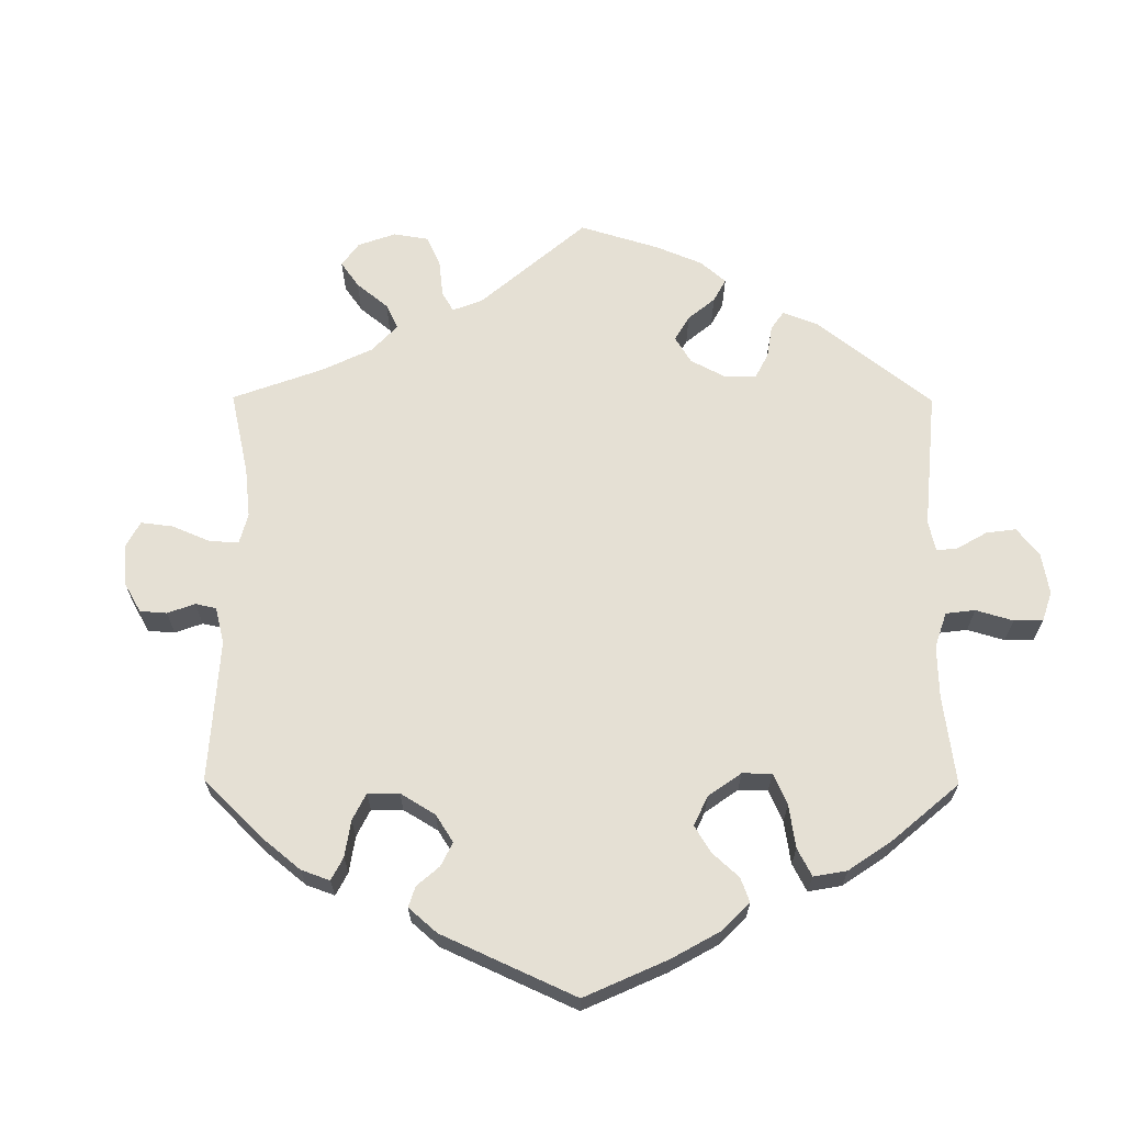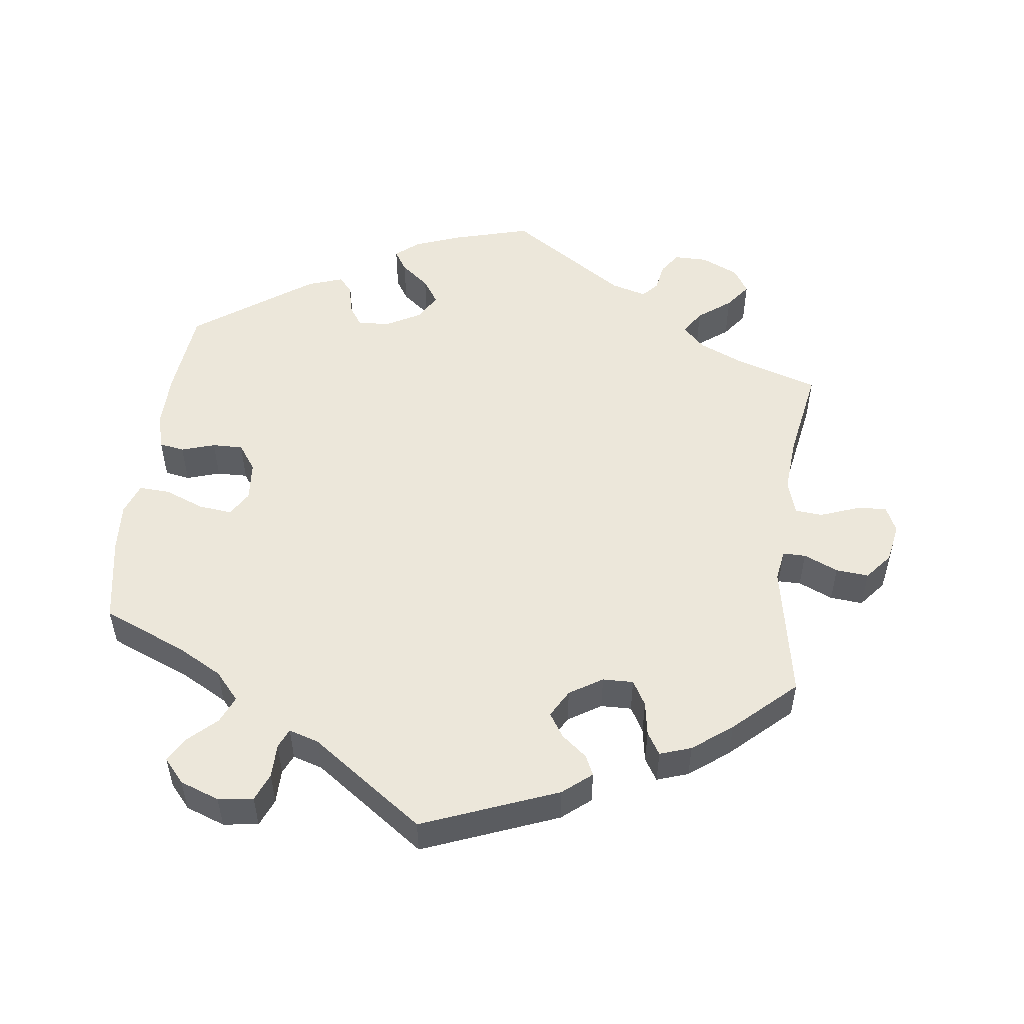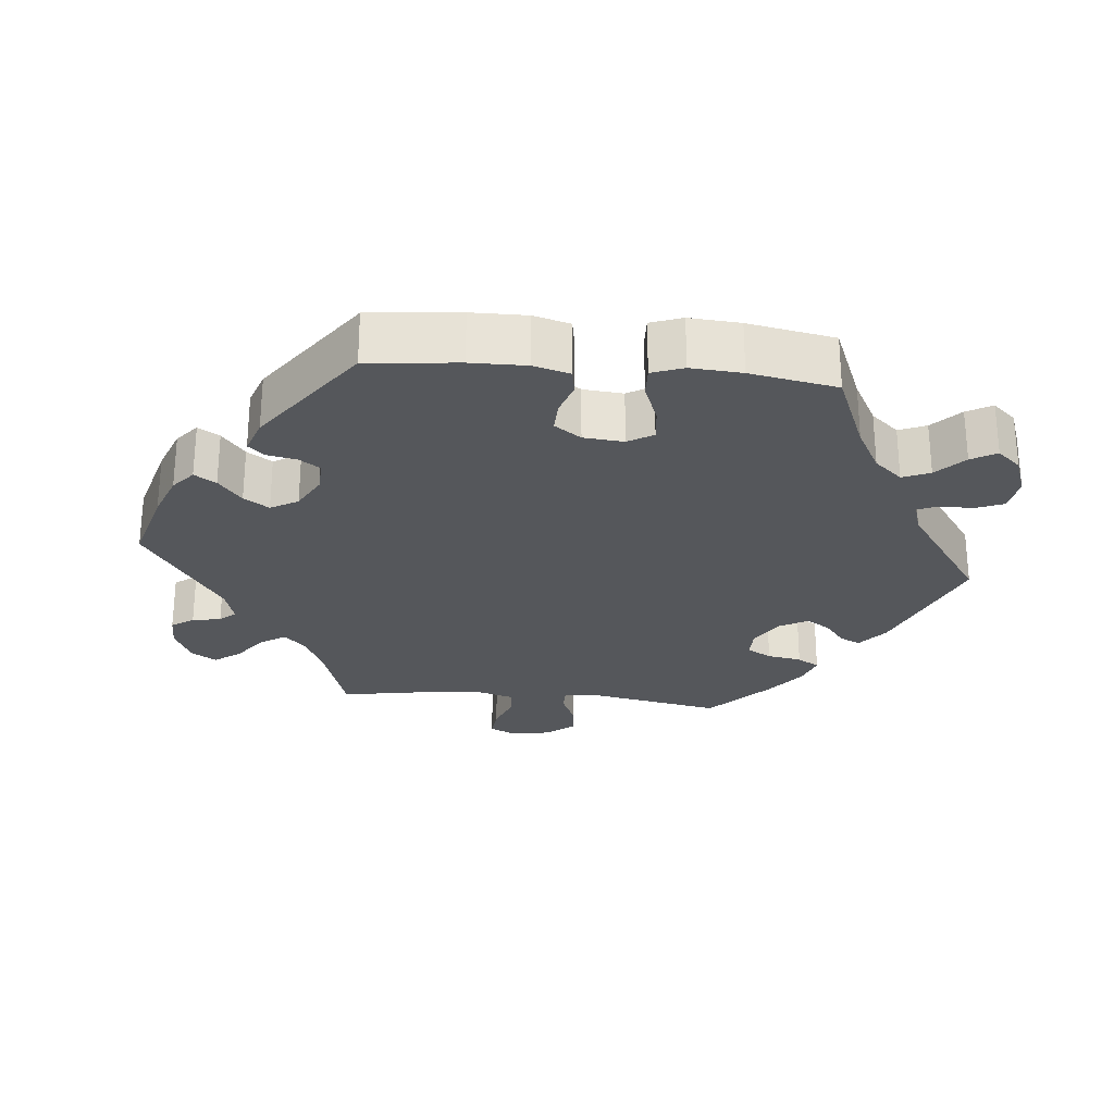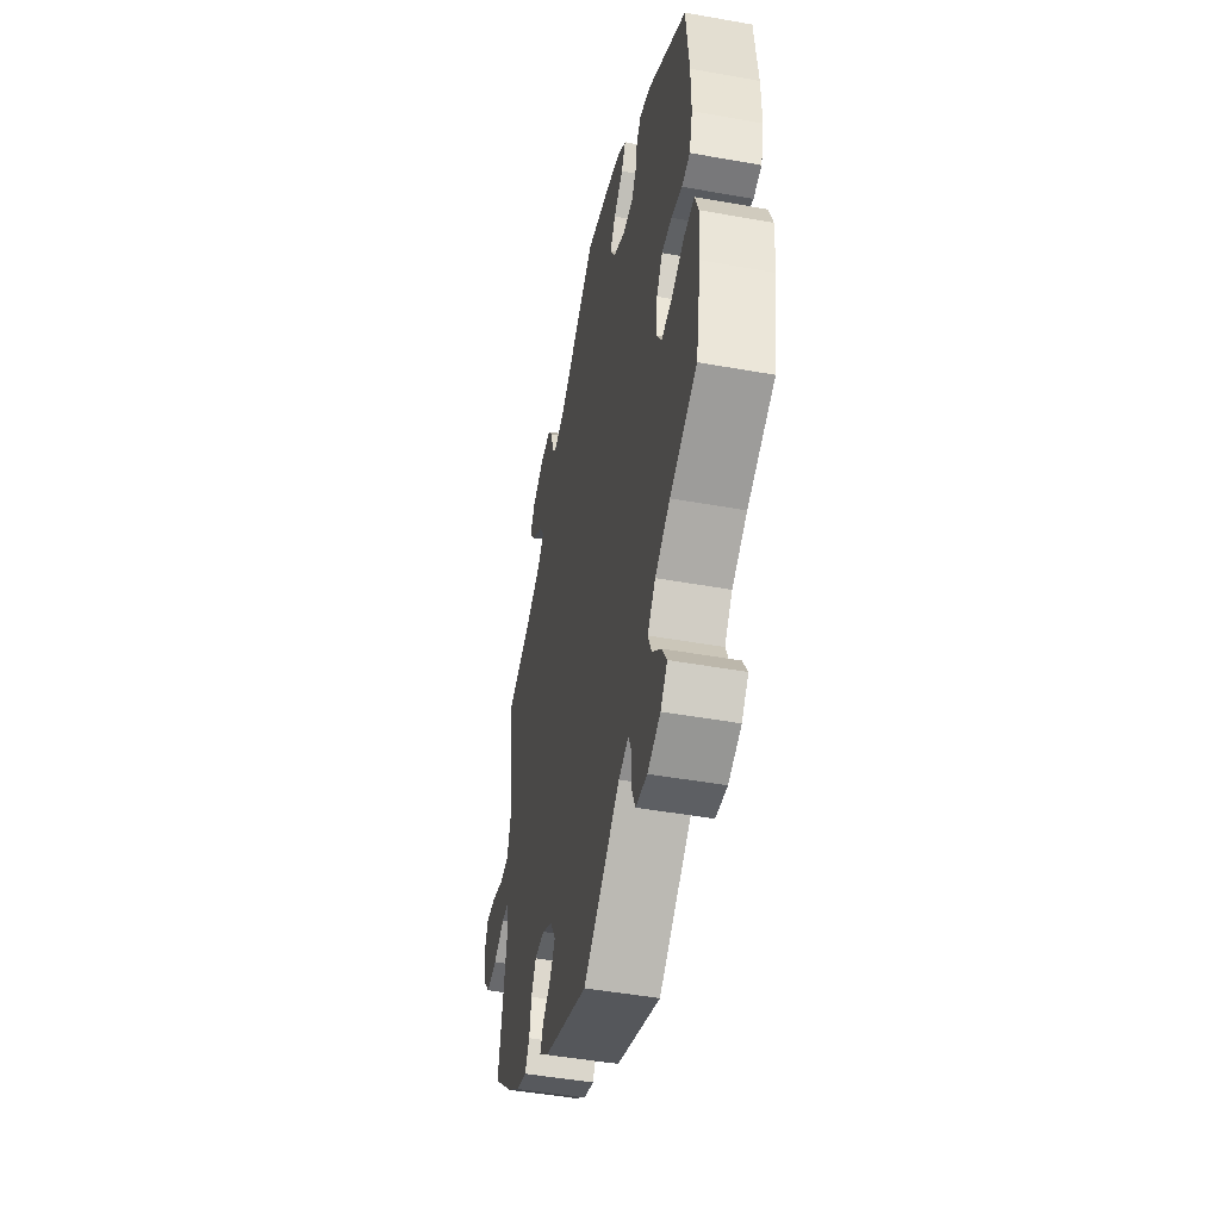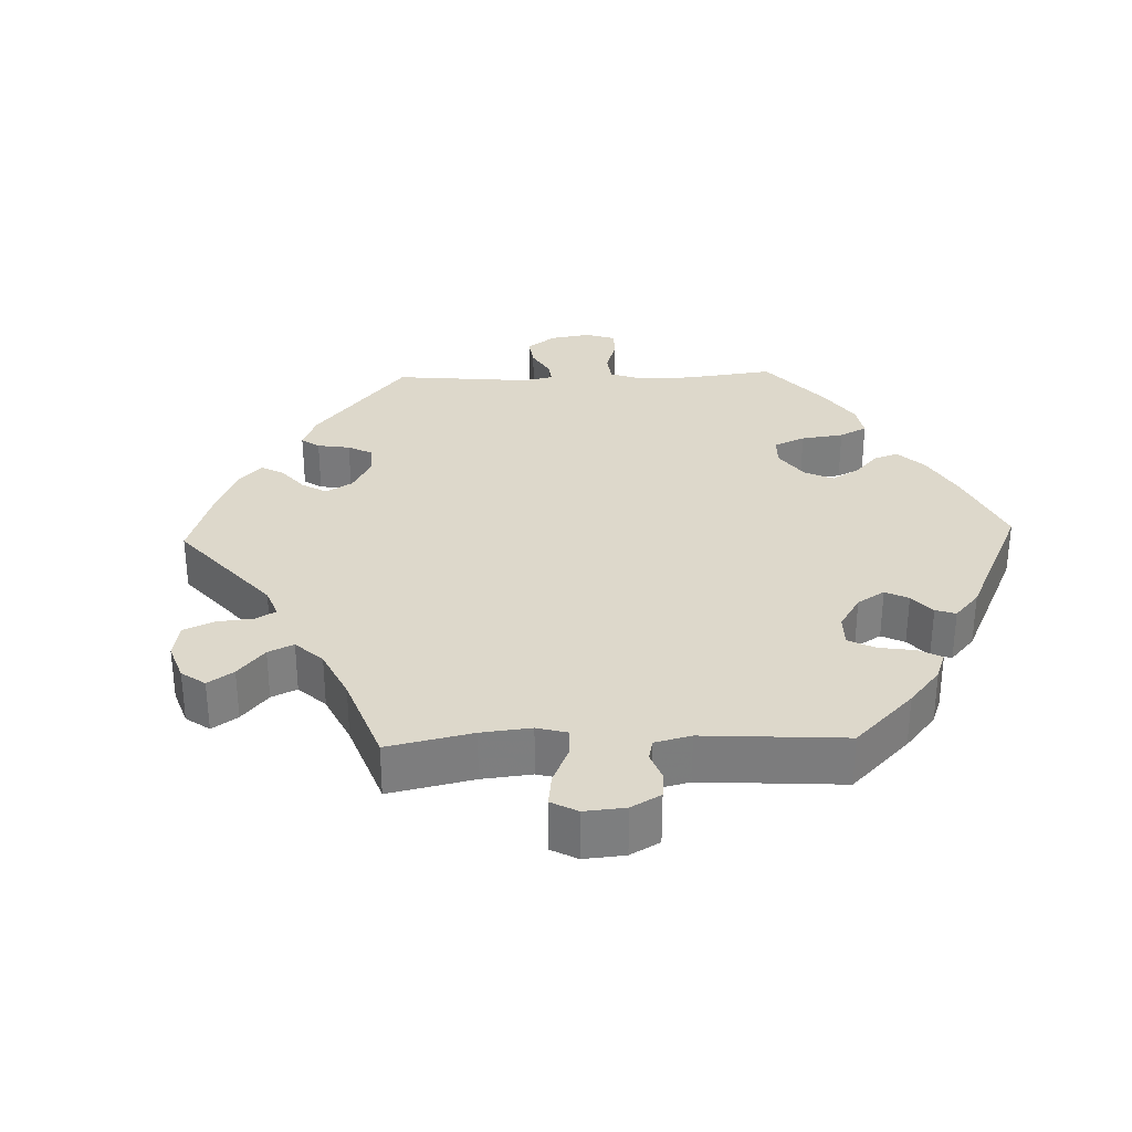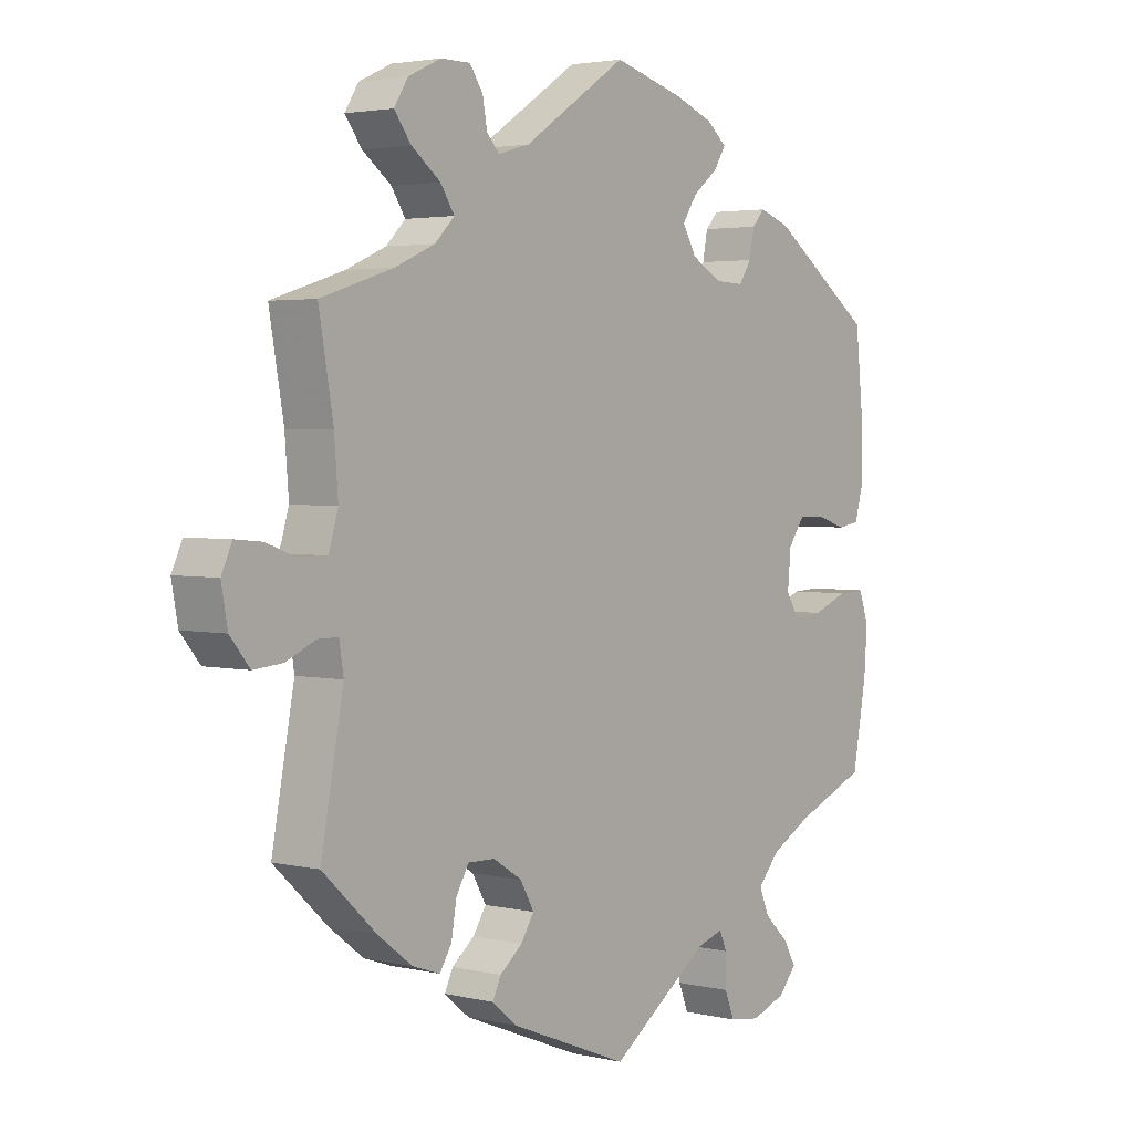
<metadata>
{"format":"obj","ext":"obj","renderer":"f3d","projection":"perspective","resolution":1024,"background":"white","views":[{"elev":65.6,"azim":60.3,"up":"+Y"},{"elev":51.9,"azim":-172.7,"up":"+Y"},{"elev":-26.5,"azim":84.4,"up":"+Y"},{"elev":-47.8,"azim":78.6,"up":"+Z"},{"elev":31.1,"azim":-32.0,"up":"+Y"},{"elev":3.0,"azim":-51.4,"up":"+Z"}]}
</metadata>
<code>
v -0.188 0.07 -0.503
v -0.228 0.07 -0.47
v -0.215 0.07 -0.442
v -0.179 0.07 -0.413
v -0.158 0.07 -0.38
v -0.18 0.07 -0.341
v -0.226 0.07 -0.312
v -0.269 0.07 -0.311
v -0.289 0.07 -0.346
v -0.297 0.07 -0.394
v -0.316 0.07 -0.425
v -0.36 0.07 -0.41
v -0.415 0.07 -0.368
v -0.5 0.07 -0.289
v -0.464 0.07 -0.098
v -0.471 0.07 -0.054
v -0.503 0.07 -0.054
v -0.551 0.07 -0.075
v -0.597 0.07 -0.079
v -0.628 0.07 -0.041
v -0.638 0.07 0.014
v -0.621 0.07 0.051
v -0.578 0.07 0.047
v -0.525 0.07 0.027
v -0.486 0.07 0.03
v -0.471 0.07 0.08
v -0.477 0.07 0.158
v -0.5 0.07 0.289
v -0.385 0.07 0.325
v -0.321 0.07 0.353
v -0.29 0.07 0.384
v -0.312 0.07 0.418
v -0.358 0.07 0.453
v -0.385 0.07 0.489
v -0.363 0.07 0.524
v -0.311 0.07 0.548
v -0.264 0.07 0.548
v -0.243 0.07 0.517
v -0.236 0.07 0.477
v -0.216 0.07 0.455
v -0.166 0.07 0.469
v -0.001 0.07 0.578
v 0.11 0.07 0.547
v 0.173 0.07 0.523
v 0.205 0.07 0.496
v 0.186 0.07 0.466
v 0.146 0.07 0.434
v 0.123 0.07 0.399
v 0.145 0.07 0.361
v 0.194 0.07 0.334
v 0.239 0.07 0.332
v 0.259 0.07 0.362
v 0.267 0.07 0.403
v 0.287 0.07 0.425
v 0.336 0.07 0.408
v 0.501 0.07 0.29
v 0.514 0.07 0.164
v 0.515 0.07 0.087
v 0.501 0.07 0.036
v 0.466 0.07 0.03
v 0.419 0.07 0.045
v 0.376 0.07 0.046
v 0.35 0.07 0.009
v 0.345 0.07 -0.047
v 0.366 0.07 -0.082
v 0.413 0.07 -0.077
v 0.469 0.07 -0.055
v 0.512 0.07 -0.053
v 0.528 0.07 -0.097
v 0.523 0.07 -0.168
v 0.501 0.07 -0.289
v 0.385 0.07 -0.337
v 0.321 0.07 -0.372
v 0.287 0.07 -0.411
v 0.303 0.07 -0.449
v 0.342 0.07 -0.486
v 0.362 0.07 -0.521
v 0.333 0.07 -0.554
v 0.278 0.07 -0.574
v 0.229 0.07 -0.567
v 0.213 0.07 -0.528
v 0.213 0.07 -0.48
v 0.201 0.07 -0.453
v 0.159 0.07 -0.466
v 0.001 0.07 -0.578
v -0.188 0 -0.503
v -0.228 0 -0.47
v -0.215 0 -0.442
v -0.179 0 -0.413
v -0.158 0 -0.38
v -0.18 0 -0.341
v -0.226 0 -0.312
v -0.269 0 -0.311
v -0.289 0 -0.346
v -0.297 0 -0.394
v -0.316 0 -0.425
v -0.36 0 -0.41
v -0.415 0 -0.368
v -0.5 0 -0.289
v -0.464 0 -0.098
v -0.471 0 -0.054
v -0.503 0 -0.054
v -0.551 0 -0.075
v -0.597 0 -0.079
v -0.628 0 -0.041
v -0.638 0 0.014
v -0.621 0 0.051
v -0.578 0 0.047
v -0.525 0 0.027
v -0.486 0 0.03
v -0.471 0 0.08
v -0.477 0 0.158
v -0.5 0 0.289
v -0.385 0 0.325
v -0.321 0 0.353
v -0.29 0 0.384
v -0.312 0 0.418
v -0.358 0 0.453
v -0.385 0 0.489
v -0.363 0 0.524
v -0.311 0 0.548
v -0.264 0 0.548
v -0.243 0 0.517
v -0.236 0 0.477
v -0.216 0 0.455
v -0.166 0 0.469
v -0.001 0 0.578
v 0.11 0 0.547
v 0.173 0 0.523
v 0.205 0 0.496
v 0.186 0 0.466
v 0.146 0 0.434
v 0.123 0 0.399
v 0.145 0 0.361
v 0.194 0 0.334
v 0.239 0 0.332
v 0.259 0 0.362
v 0.267 0 0.403
v 0.287 0 0.425
v 0.336 0 0.408
v 0.501 0 0.29
v 0.514 0 0.164
v 0.515 0 0.087
v 0.501 0 0.036
v 0.466 0 0.03
v 0.419 0 0.045
v 0.376 0 0.046
v 0.35 0 0.009
v 0.345 0 -0.047
v 0.366 0 -0.082
v 0.413 0 -0.077
v 0.469 0 -0.055
v 0.512 0 -0.053
v 0.528 0 -0.097
v 0.523 0 -0.168
v 0.501 0 -0.289
v 0.385 0 -0.337
v 0.321 0 -0.372
v 0.287 0 -0.411
v 0.303 0 -0.449
v 0.342 0 -0.486
v 0.362 0 -0.521
v 0.333 0 -0.554
v 0.278 0 -0.574
v 0.229 0 -0.567
v 0.213 0 -0.528
v 0.213 0 -0.48
v 0.201 0 -0.453
v 0.159 0 -0.466
v 0.001 0 -0.578
f 84 85 1 2
f 83 84 2 3
f 79 80 81 82
f 79 82 83
f 78 79 83
f 75 76 77 78
f 74 75 78 83
f 73 74 83 3
f 69 70 71 72
f 66 67 68 69
f 65 66 69 72
f 64 65 72 73
f 58 59 60 61
f 58 61 62
f 57 58 62
f 56 57 62
f 55 56 62 63
f 52 53 54 55
f 51 52 55 63
f 44 45 46 47
f 44 47 48
f 41 42 43 44
f 40 41 44 48
f 36 37 38 39
f 36 39 40
f 35 36 40
f 32 33 34 35
f 31 32 35 40
f 30 31 40 48
f 27 28 29
f 26 27 29 30
f 25 26 30 48
f 21 22 23 24
f 21 24 25
f 20 21 25
f 17 18 19 20
f 16 17 20 25
f 12 13 14 15
f 12 15 16
f 9 10 11 12
f 8 9 12 16
f 7 8 16 25
f 64 73 3 4
f 50 51 63 64
f 49 50 64
f 6 7 25 48
f 5 6 48 49
f 64 4 5
f 5 49 64
f 87 86 170 169
f 88 87 169 168
f 167 166 165 164
f 168 167 164
f 168 164 163
f 163 162 161 160
f 168 163 160 159
f 88 168 159 158
f 157 156 155 154
f 154 153 152 151
f 157 154 151 150
f 158 157 150 149
f 146 145 144 143
f 147 146 143
f 147 143 142
f 147 142 141
f 148 147 141 140
f 140 139 138 137
f 148 140 137 136
f 132 131 130 129
f 133 132 129
f 129 128 127 126
f 133 129 126 125
f 124 123 122 121
f 125 124 121
f 125 121 120
f 120 119 118 117
f 125 120 117 116
f 133 125 116 115
f 114 113 112
f 115 114 112 111
f 133 115 111 110
f 109 108 107 106
f 110 109 106
f 110 106 105
f 105 104 103 102
f 110 105 102 101
f 100 99 98 97
f 101 100 97
f 97 96 95 94
f 101 97 94 93
f 110 101 93 92
f 89 88 158 149
f 149 148 136 135
f 149 135 134
f 133 110 92 91
f 134 133 91 90
f 90 89 149
f 149 134 90
f 1 86 87 2
f 2 87 88 3
f 3 88 89 4
f 4 89 90 5
f 5 90 91 6
f 6 91 92 7
f 7 92 93 8
f 8 93 94 9
f 9 94 95 10
f 10 95 96 11
f 11 96 97 12
f 12 97 98 13
f 13 98 99 14
f 14 99 100 15
f 15 100 101 16
f 16 101 102 17
f 17 102 103 18
f 18 103 104 19
f 19 104 105 20
f 20 105 106 21
f 21 106 107 22
f 22 107 108 23
f 23 108 109 24
f 24 109 110 25
f 25 110 111 26
f 26 111 112 27
f 27 112 113 28
f 28 113 114 29
f 29 114 115 30
f 30 115 116 31
f 31 116 117 32
f 32 117 118 33
f 33 118 119 34
f 34 119 120 35
f 35 120 121 36
f 36 121 122 37
f 37 122 123 38
f 38 123 124 39
f 39 124 125 40
f 40 125 126 41
f 41 126 127 42
f 42 127 128 43
f 43 128 129 44
f 44 129 130 45
f 45 130 131 46
f 46 131 132 47
f 47 132 133 48
f 48 133 134 49
f 49 134 135 50
f 50 135 136 51
f 51 136 137 52
f 52 137 138 53
f 53 138 139 54
f 54 139 140 55
f 55 140 141 56
f 56 141 142 57
f 57 142 143 58
f 58 143 144 59
f 59 144 145 60
f 60 145 146 61
f 61 146 147 62
f 62 147 148 63
f 63 148 149 64
f 64 149 150 65
f 65 150 151 66
f 66 151 152 67
f 67 152 153 68
f 68 153 154 69
f 69 154 155 70
f 70 155 156 71
f 71 156 157 72
f 72 157 158 73
f 73 158 159 74
f 74 159 160 75
f 75 160 161 76
f 76 161 162 77
f 77 162 163 78
f 78 163 164 79
f 79 164 165 80
f 80 165 166 81
f 81 166 167 82
f 82 167 168 83
f 83 168 169 84
f 84 169 170 85
f 85 170 86 1

</code>
